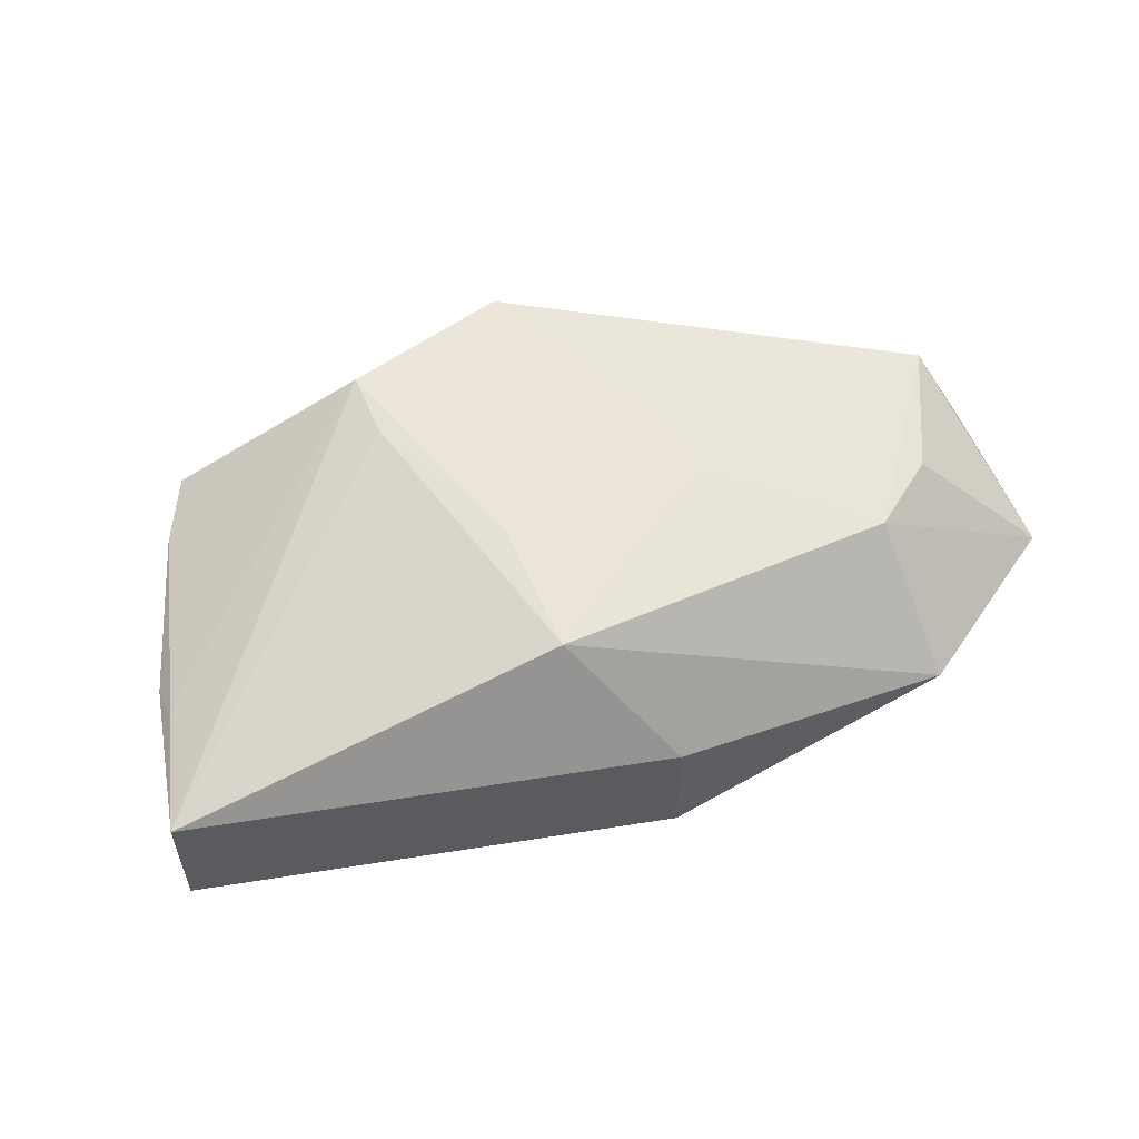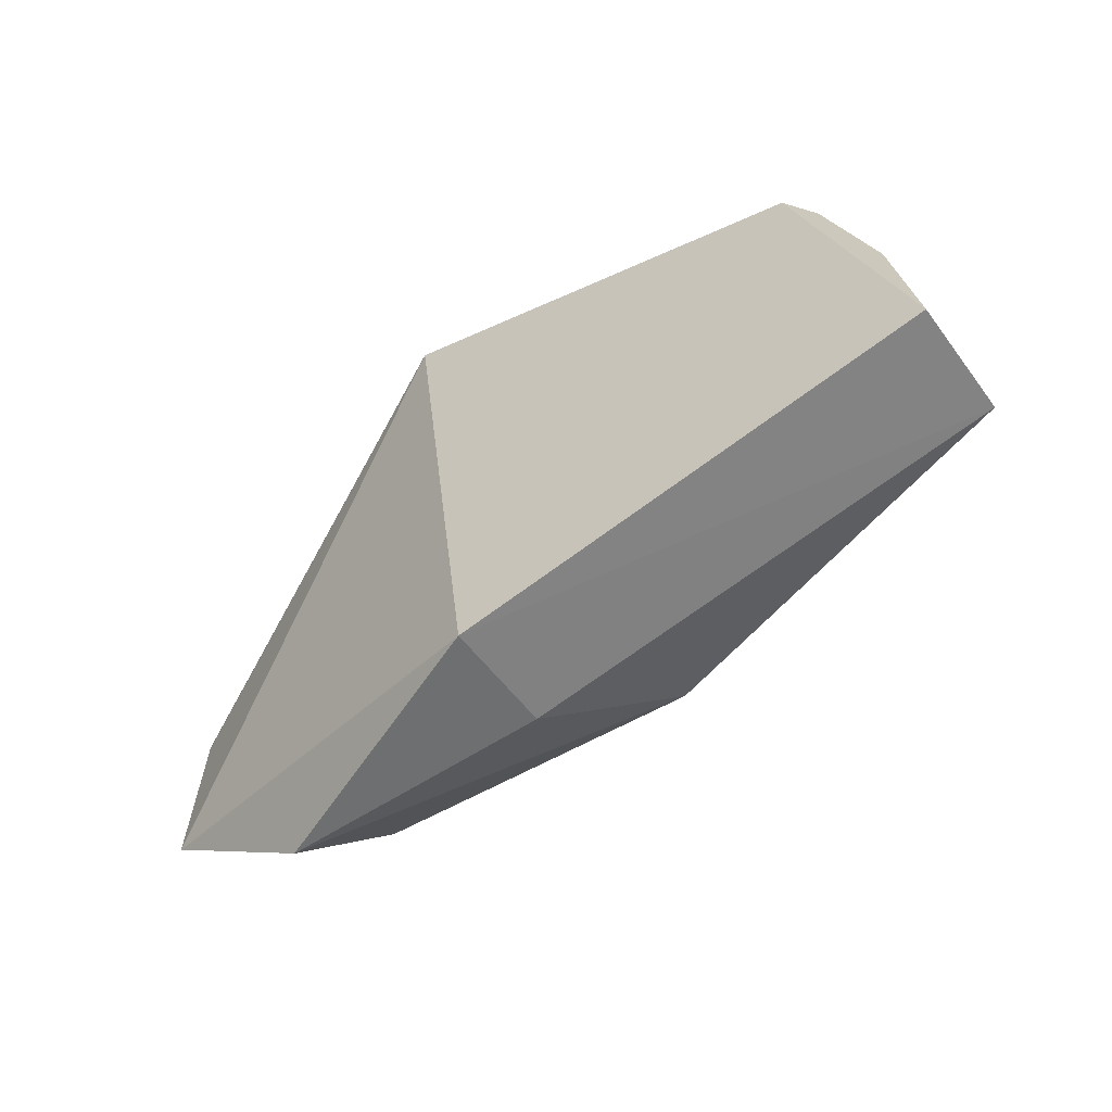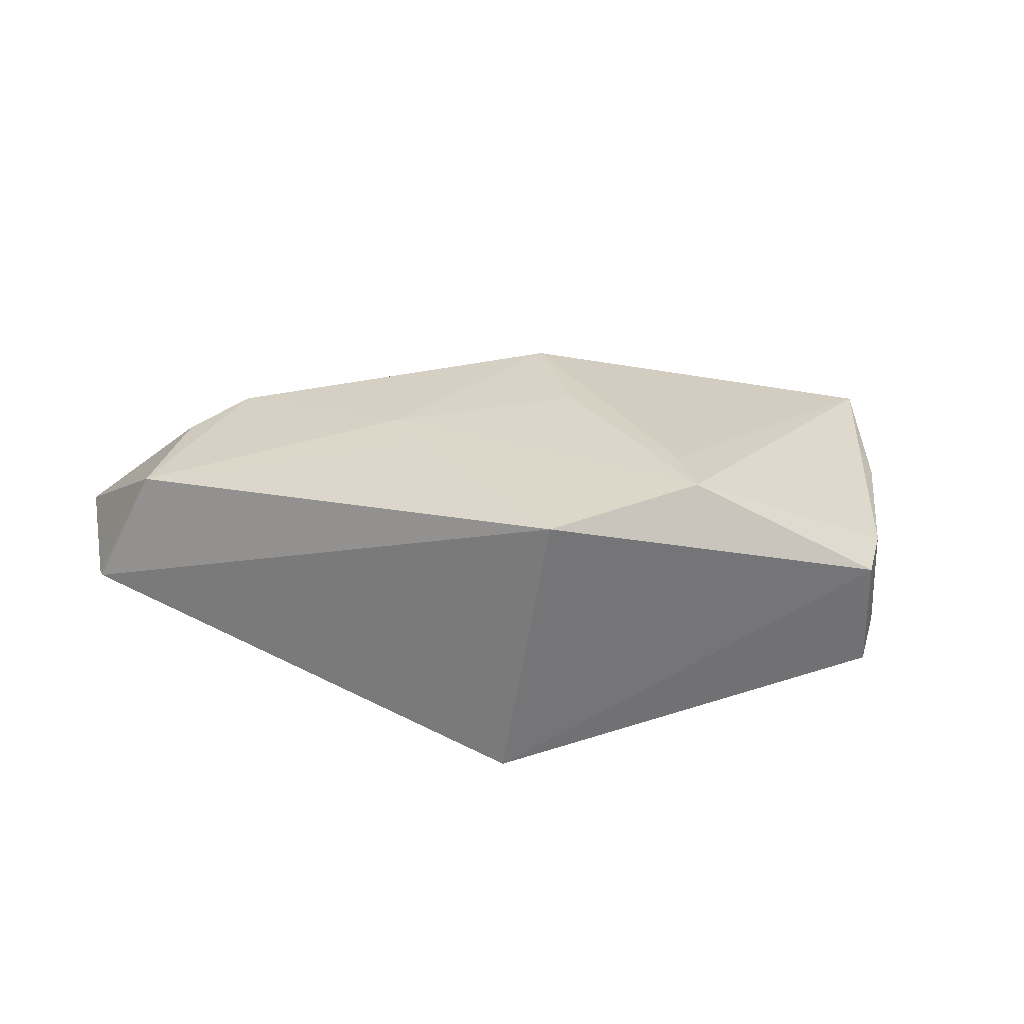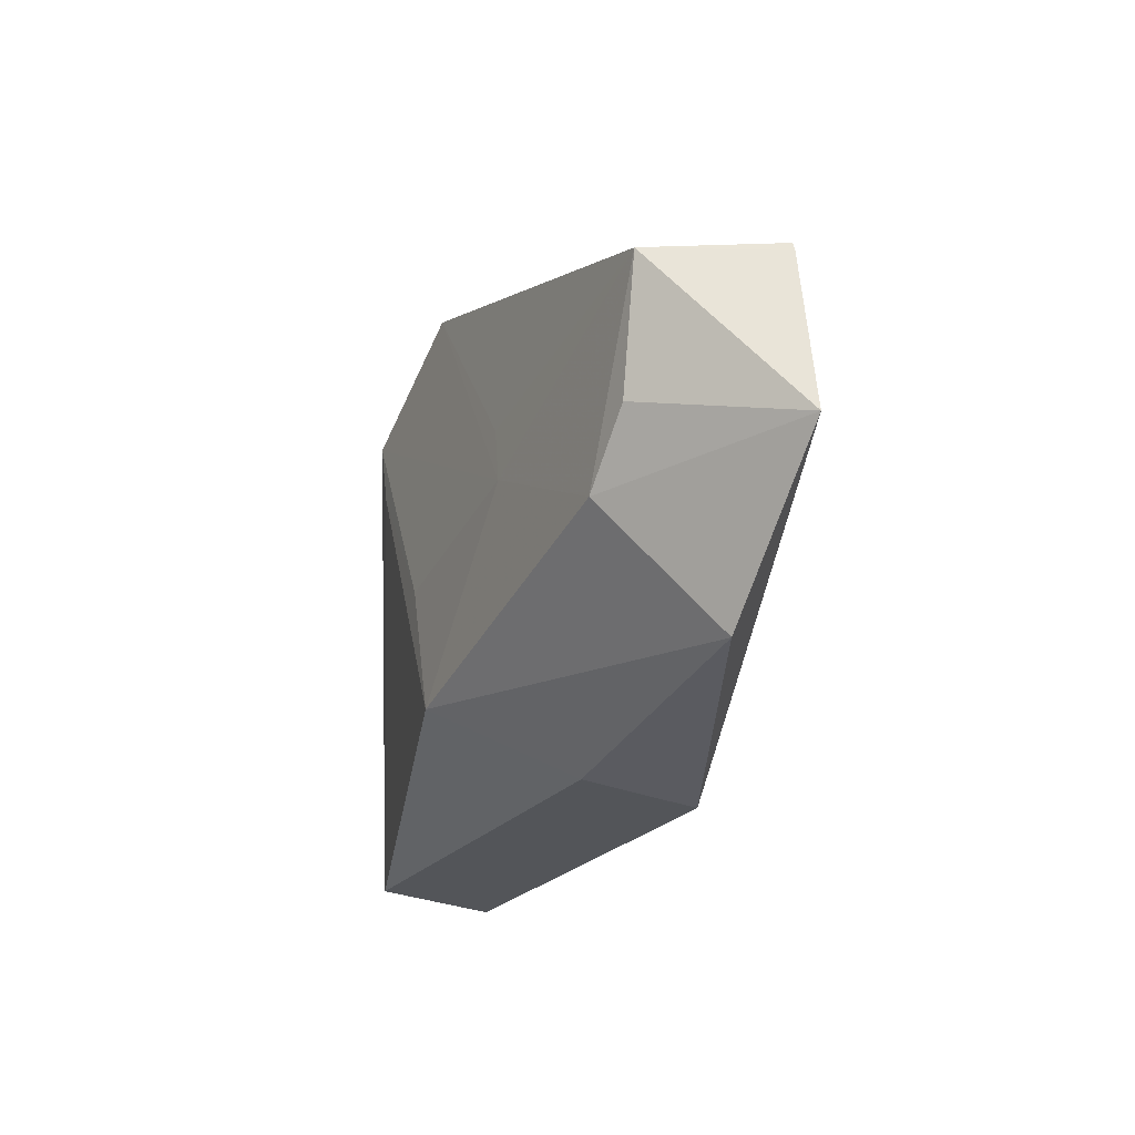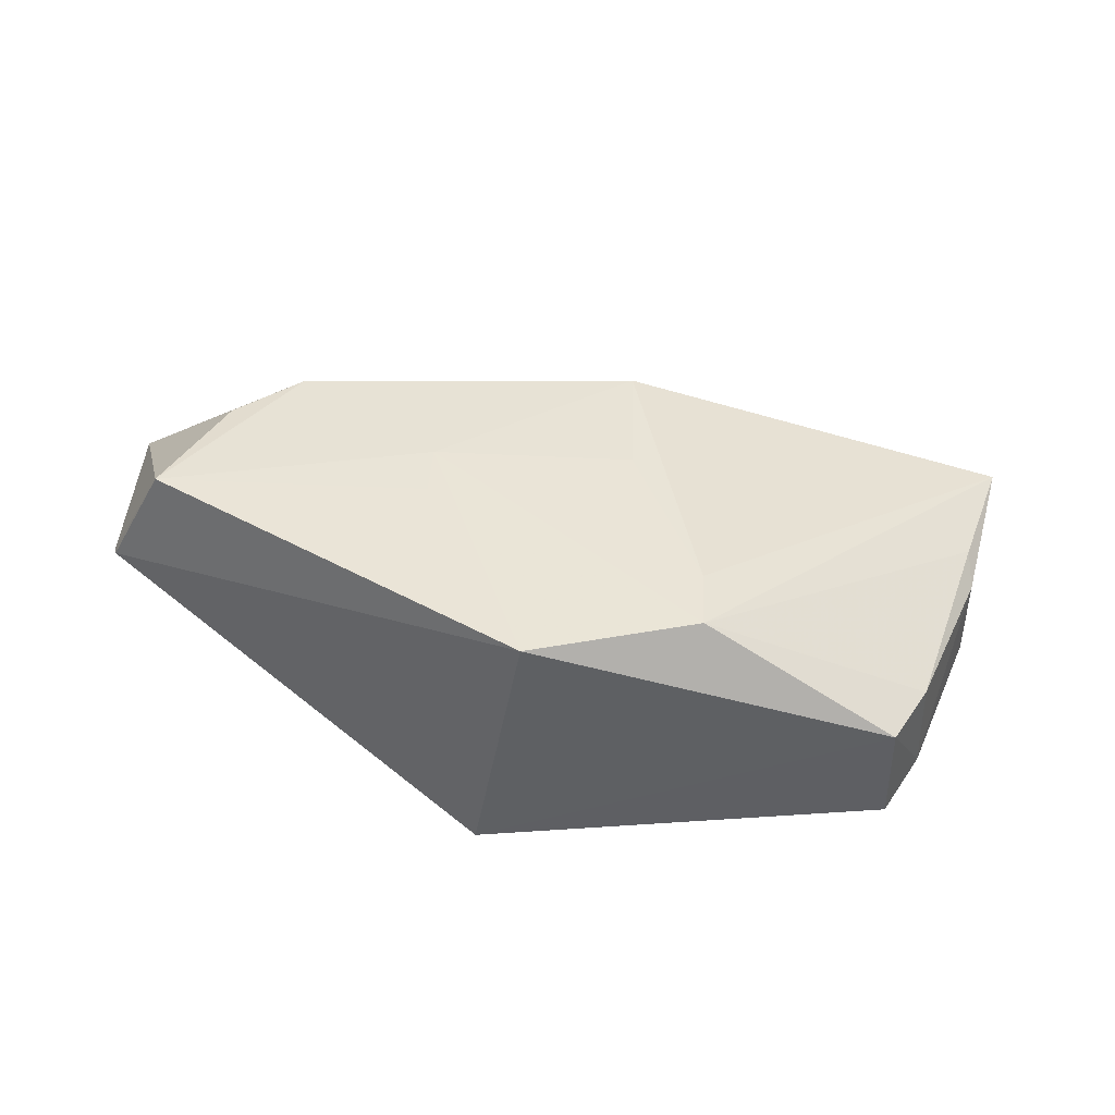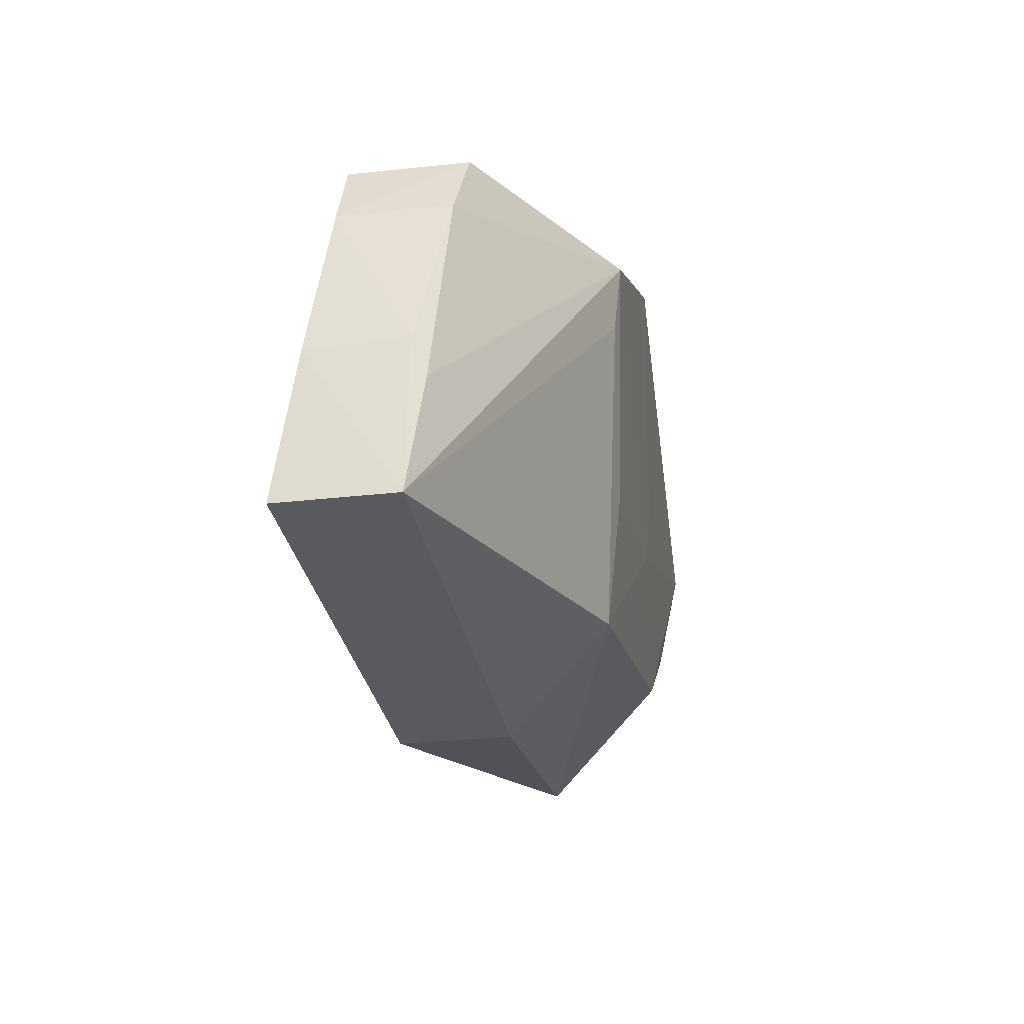
<metadata>
{"format":"obj","ext":"obj","renderer":"f3d","projection":"perspective","resolution":1024,"background":"white","views":[{"elev":54.8,"azim":-22.4,"up":"+Z"},{"elev":-54.0,"azim":-144.6,"up":"+Y"},{"elev":34.4,"azim":167.3,"up":"+Z"},{"elev":-34.9,"azim":65.3,"up":"+Y"},{"elev":48.3,"azim":-176.2,"up":"+Z"},{"elev":-19.3,"azim":-77.7,"up":"+Y"}]}
</metadata>
<code>
v -0.07694 0.04491 0.04352
v -0.07183 0.03033 0.03278
v -0.1049 0.0634 0.02088
v -0.1391 0.06193 0.02585
v -0.1491 0.03047 0.03378
v -0.109 0.06294 0.04547
v -0.07197 0.04489 0.03385
v -0.1162 0.02953 0.04278
v -0.1091 0.02178 0.02278
v -0.1387 0.06203 0.0359
v -0.07183 0.04408 0.03377
v -0.08729 0.03089 0.0422
v -0.1229 0.05915 0.04542
v -0.109 0.02195 0.03271
v -0.1491 0.03038 0.02374
v -0.1464 0.04359 0.03342
v -0.08158 0.0351 0.04229
v -0.09986 0.04049 0.04382
v -0.1228 0.05379 0.04483
v -0.1461 0.04043 0.0346
v -0.08578 0.02111 0.03233
v -0.142 0.05663 0.0259
v -0.1466 0.04332 0.02509
v -0.1166 0.04051 0.04401
v -0.09986 0.04511 0.04413
v -0.1415 0.05677 0.03527
f 7 6 1
f 7 3 6
f 9 3 2
f 10 6 3
f 10 3 4
f 11 7 1
f 11 1 2
f 11 2 3
f 11 3 7
f 13 6 10
f 14 8 5
f 14 5 9
f 15 9 5
f 15 4 3
f 15 3 9
f 17 12 2
f 17 2 1
f 17 1 12
f 18 12 1
f 18 8 12
f 18 6 13
f 19 13 5
f 19 5 8
f 20 5 13
f 20 16 5
f 21 12 8
f 21 8 14
f 21 2 12
f 21 14 9
f 21 9 2
f 22 10 4
f 23 15 5
f 23 5 16
f 23 16 22
f 23 22 4
f 23 4 15
f 24 18 13
f 24 8 18
f 24 19 8
f 24 13 19
f 25 18 1
f 25 1 6
f 25 6 18
f 26 20 13
f 26 13 10
f 26 16 20
f 26 22 16
f 26 10 22

</code>
